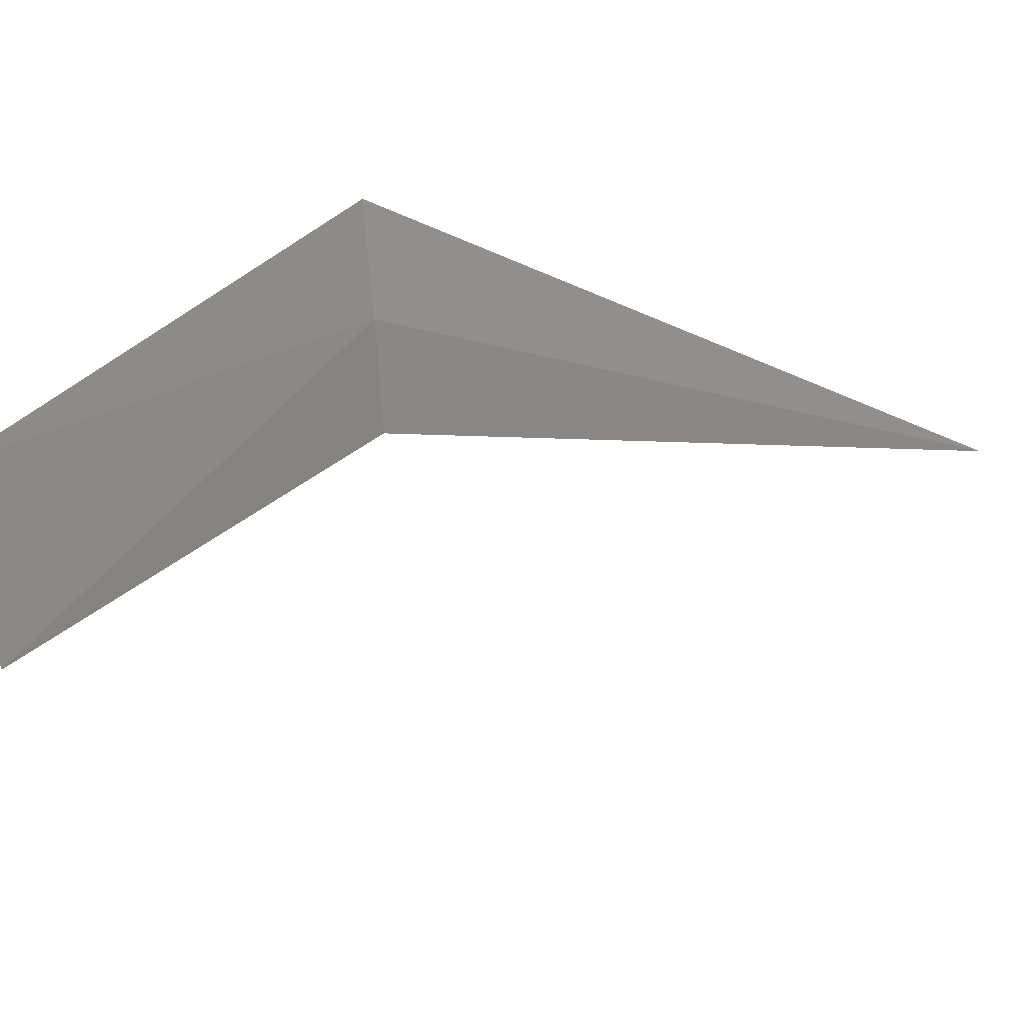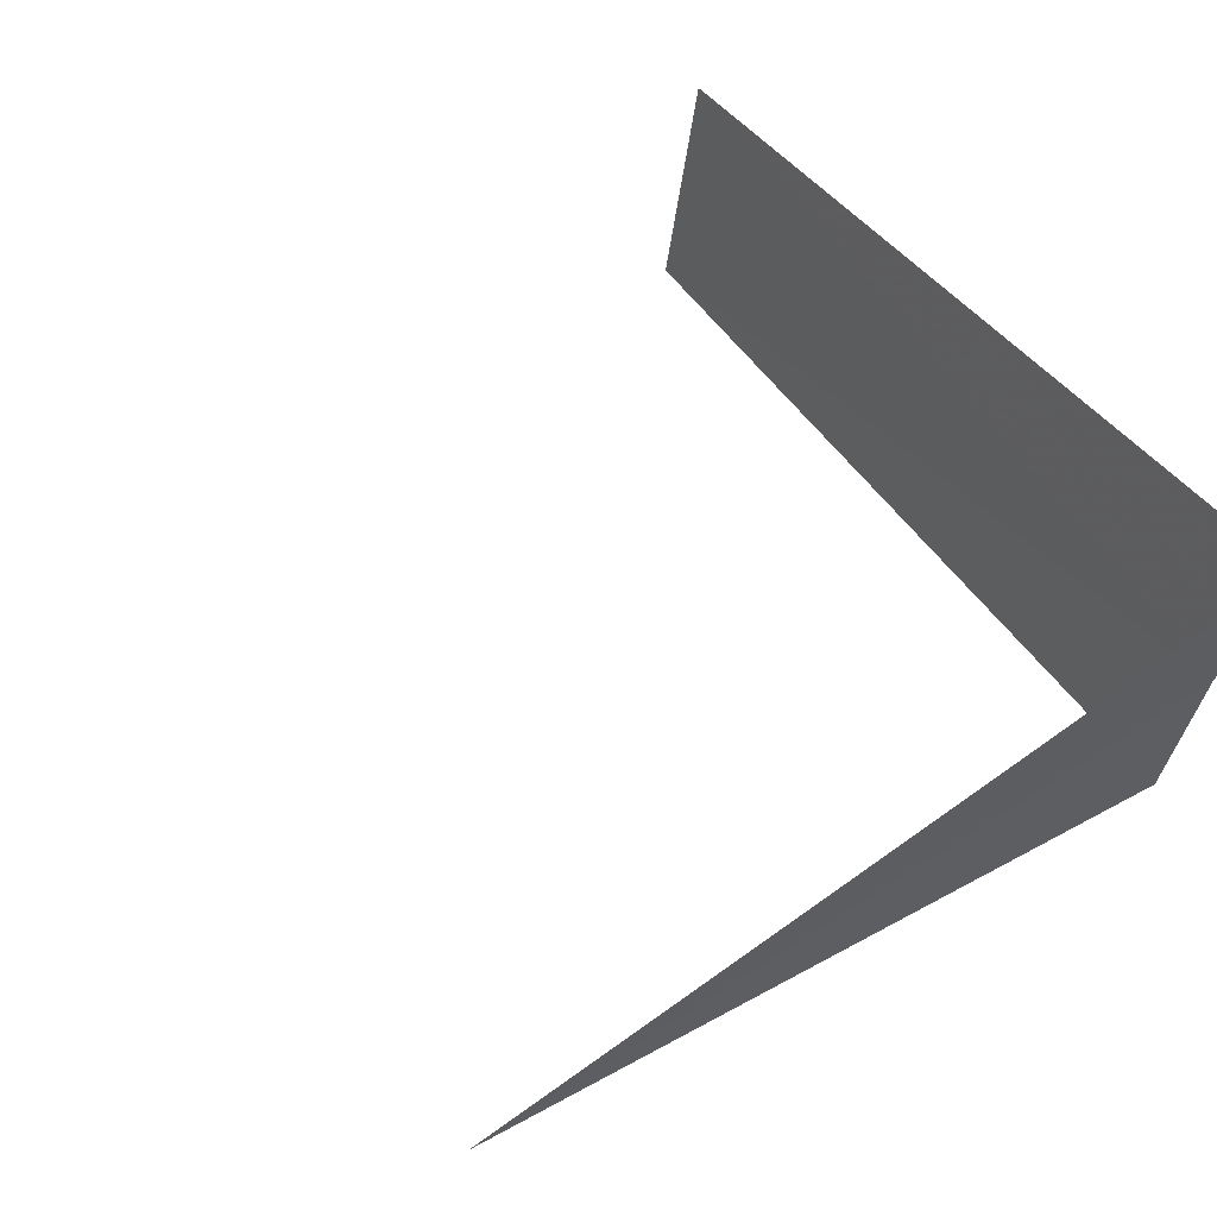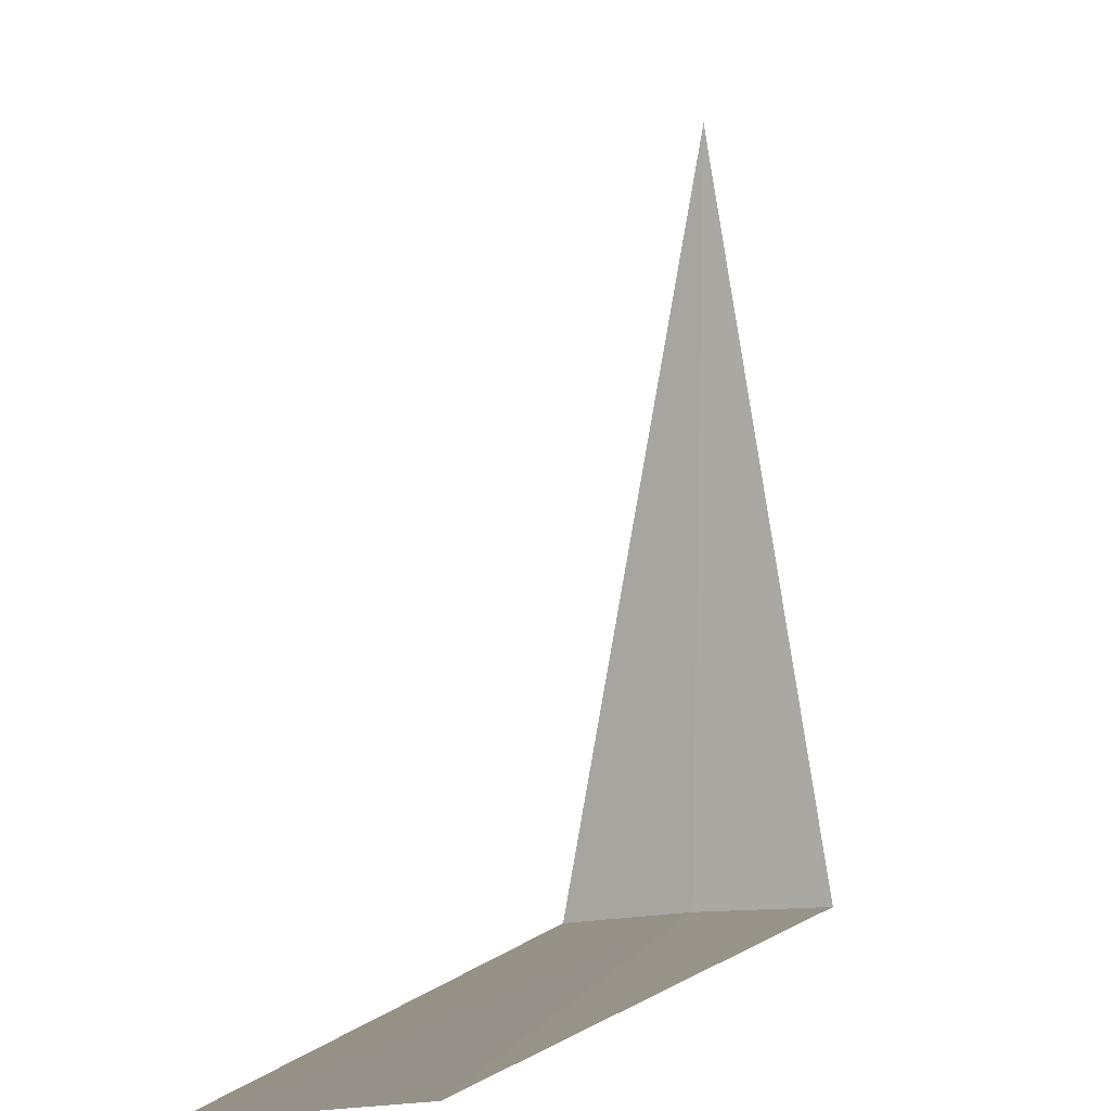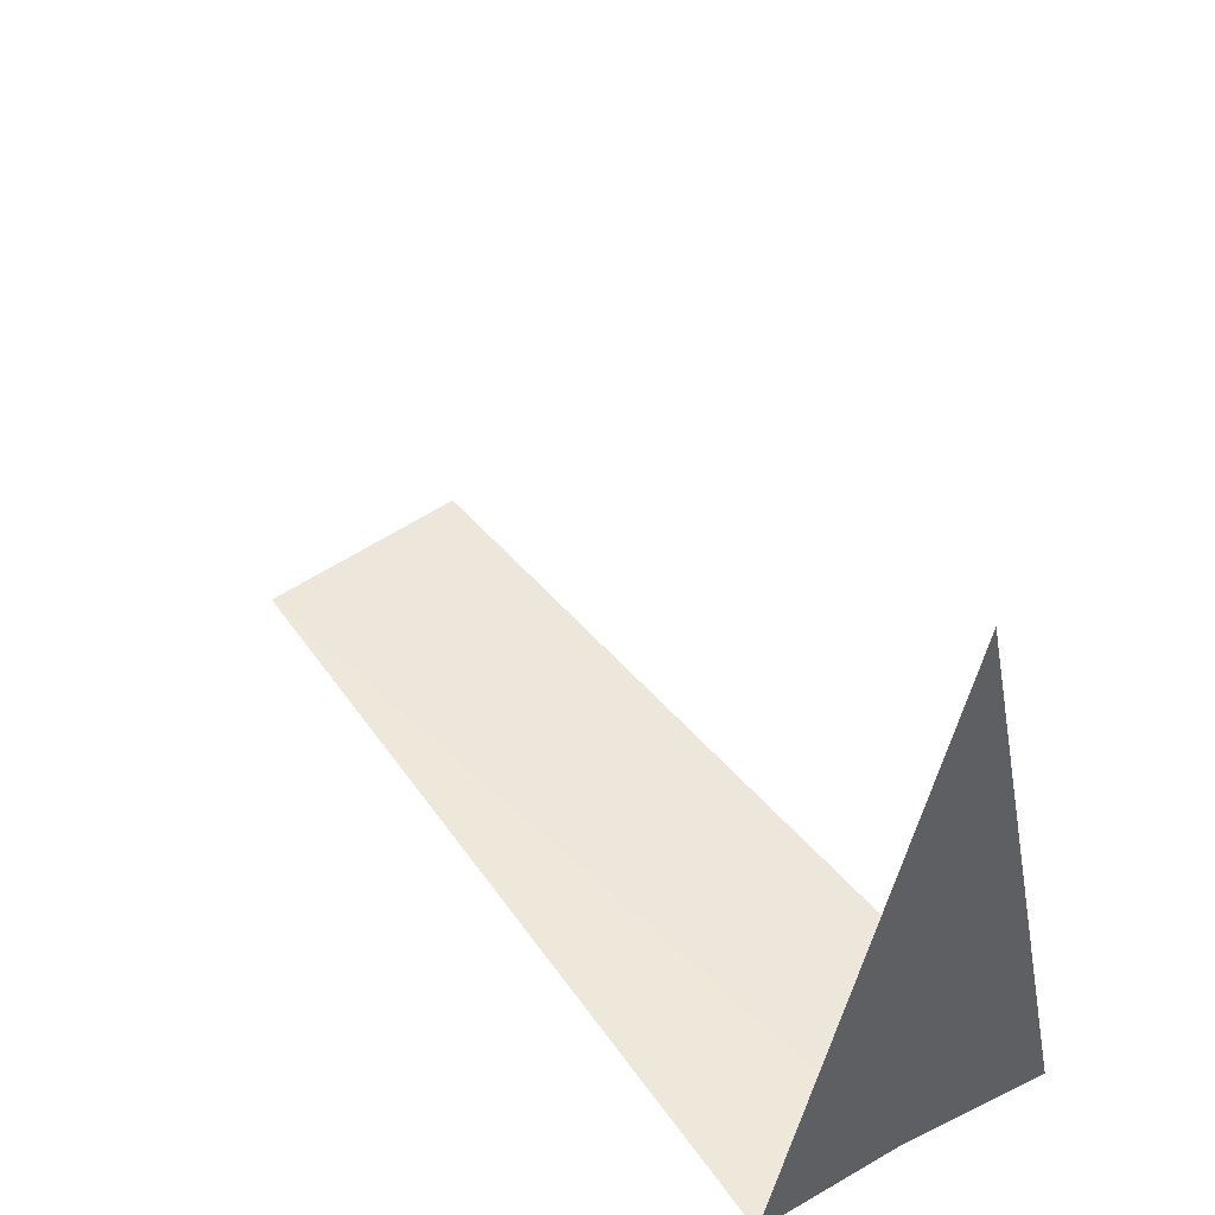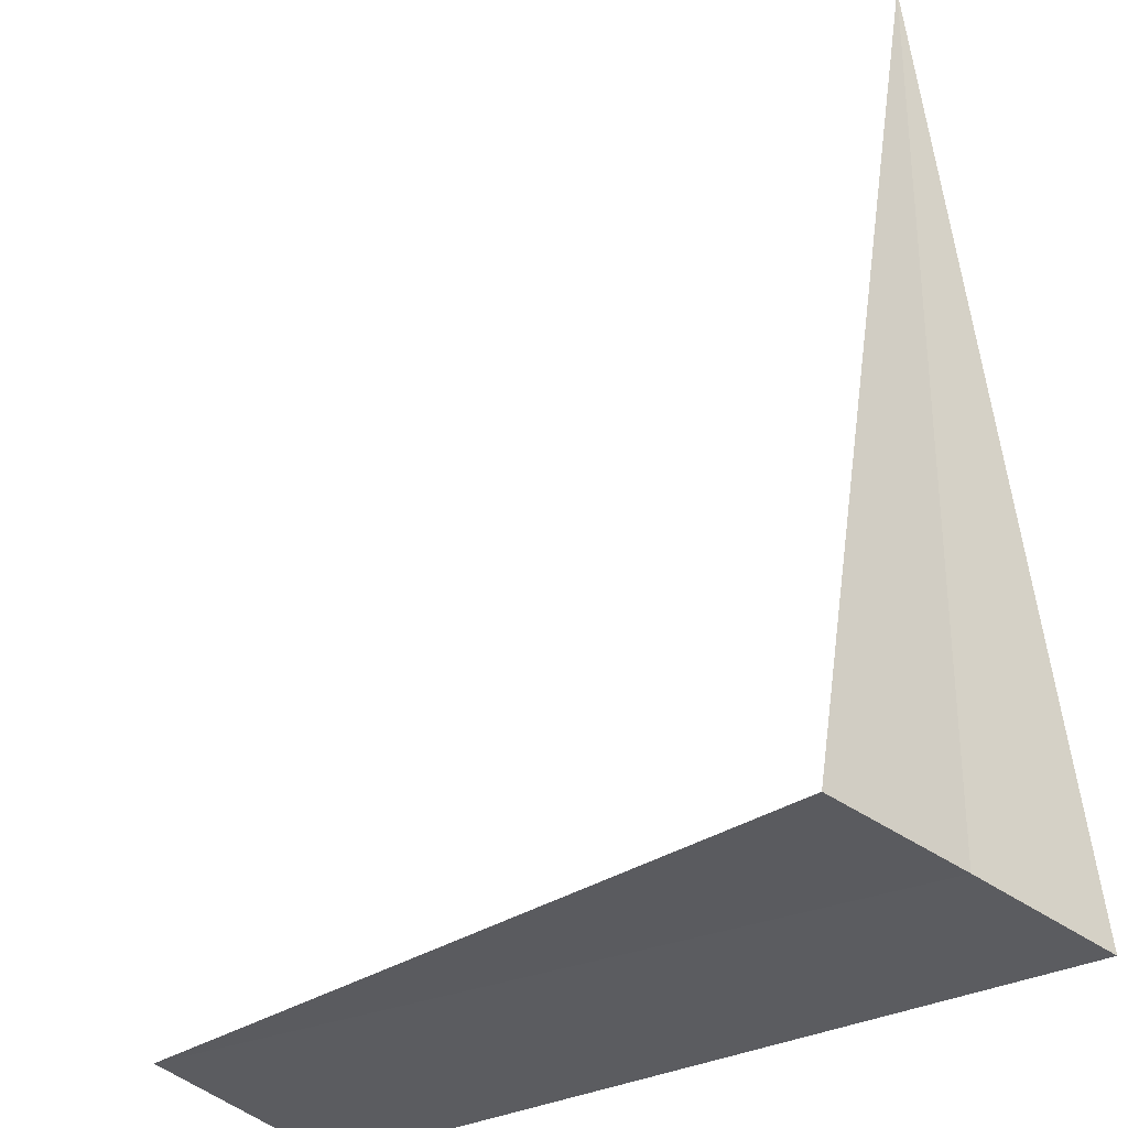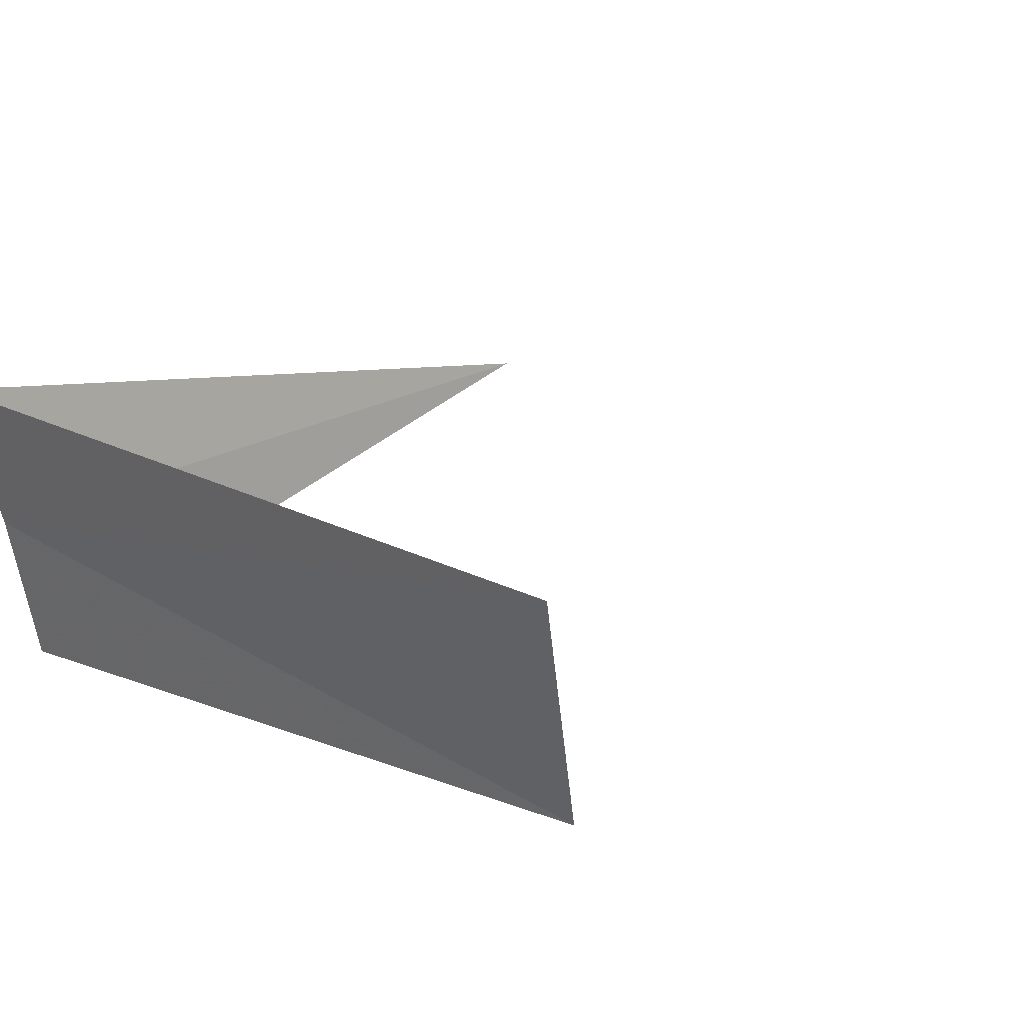
<metadata>
{"format":"obj","ext":"obj","renderer":"f3d","projection":"perspective","resolution":1024,"background":"white","views":[{"elev":29.2,"azim":-64.1,"up":"+Y"},{"elev":47.7,"azim":54.0,"up":"+Y"},{"elev":3.3,"azim":-69.1,"up":"+Z"},{"elev":55.6,"azim":48.9,"up":"+Z"},{"elev":-28.0,"azim":40.8,"up":"+Z"},{"elev":21.7,"azim":-137.8,"up":"+Y"}]}
</metadata>
<code>
v -14.83 2.257 33.58
v -18.75 1.935 33.62
v -14.92 1.508 33.67
v -18.75 3.028 33.44
v -14.7 3 33.45
v -14.84 2.21 37.5
f 1 3 2
f 1 2 4
f 1 4 5
f 1 6 3
f 1 5 6

</code>
